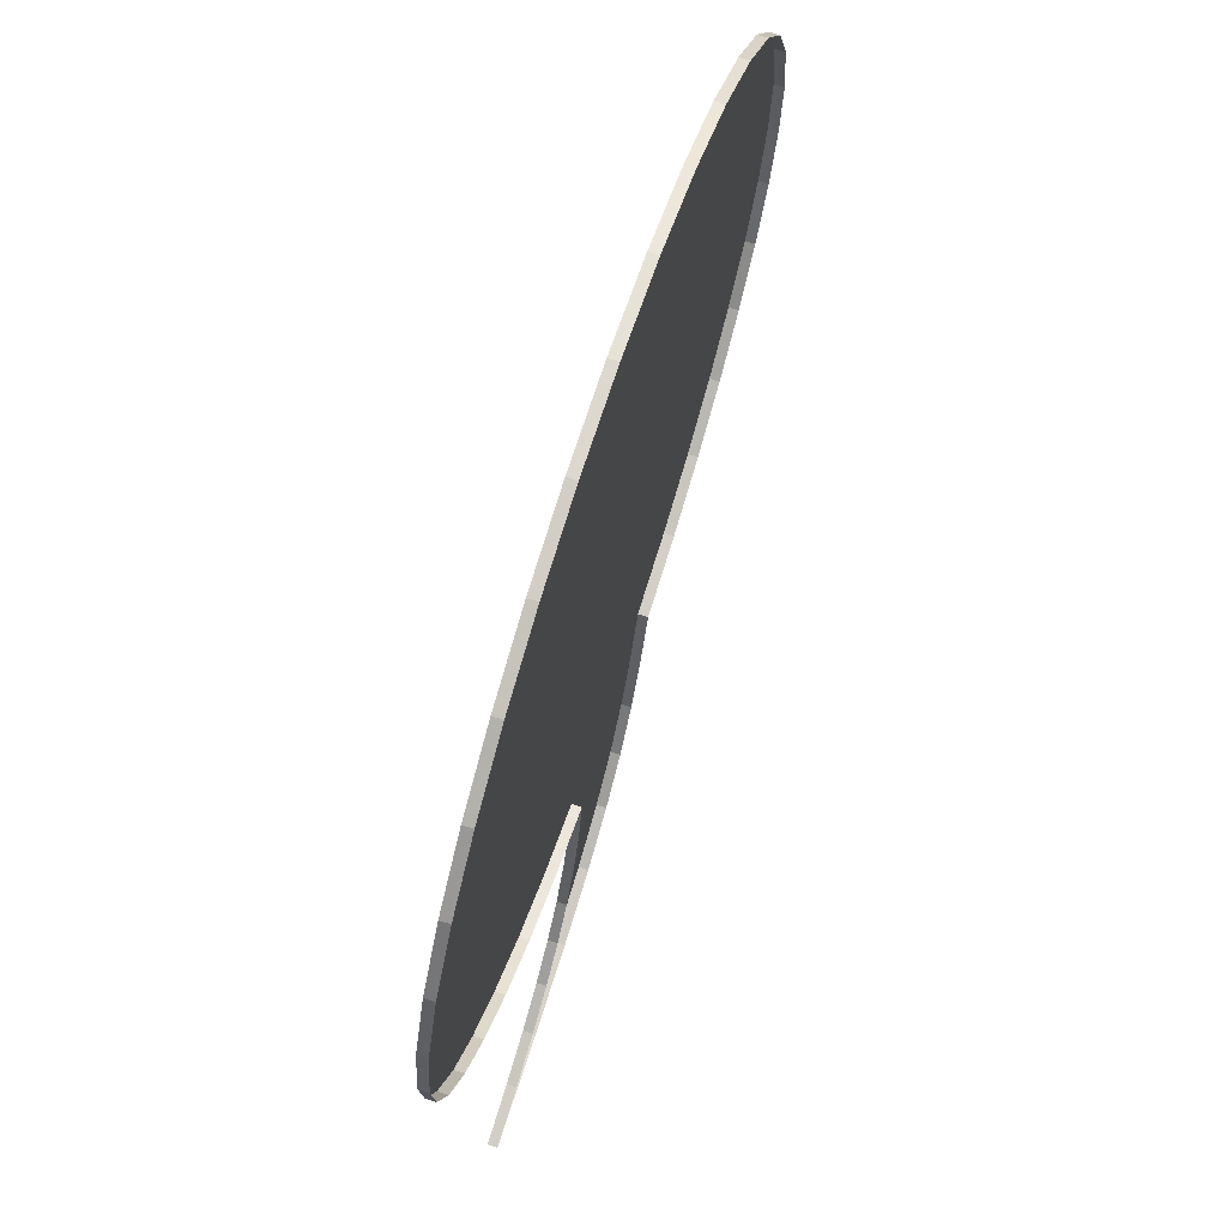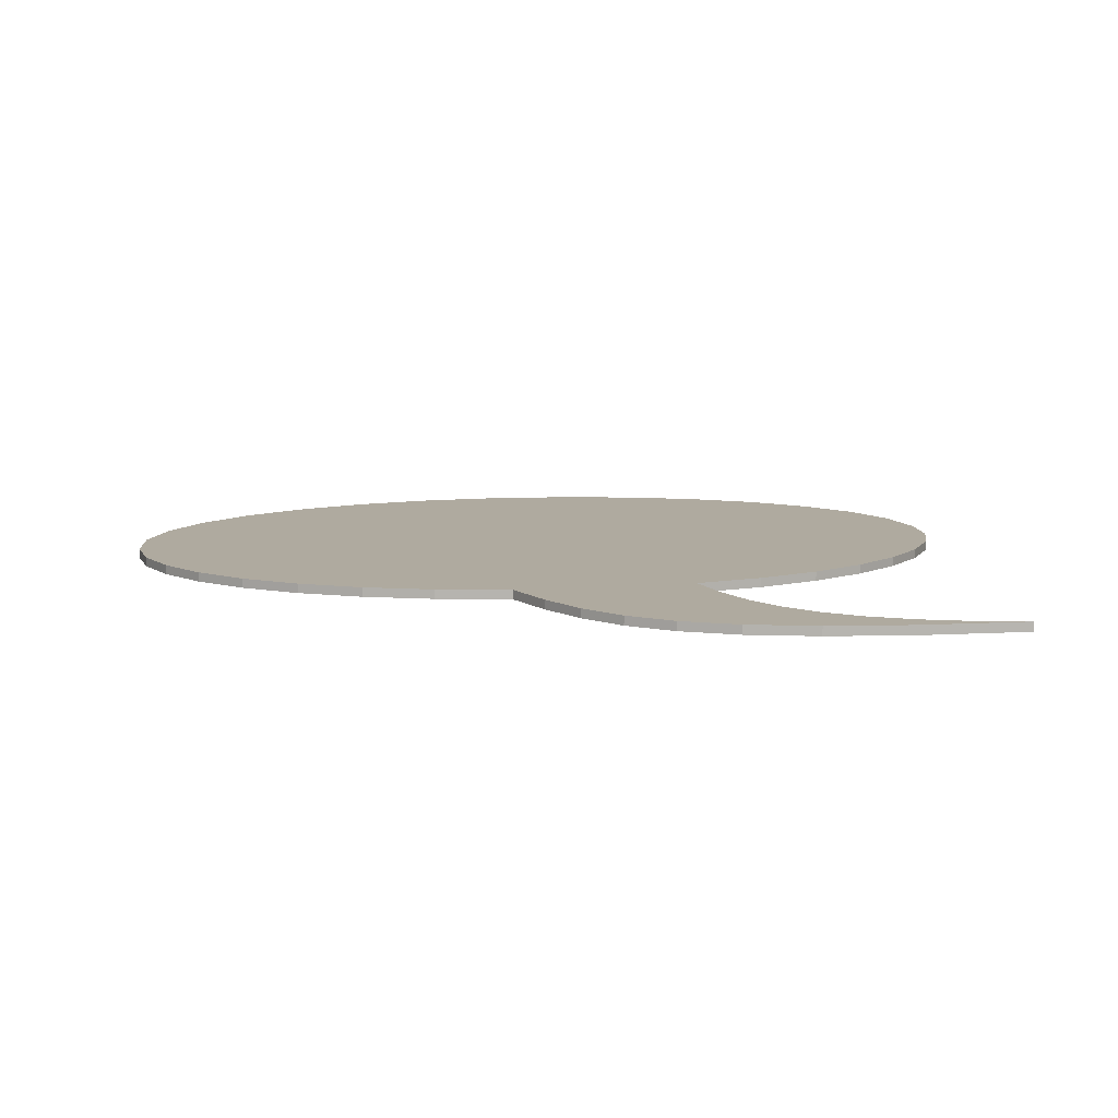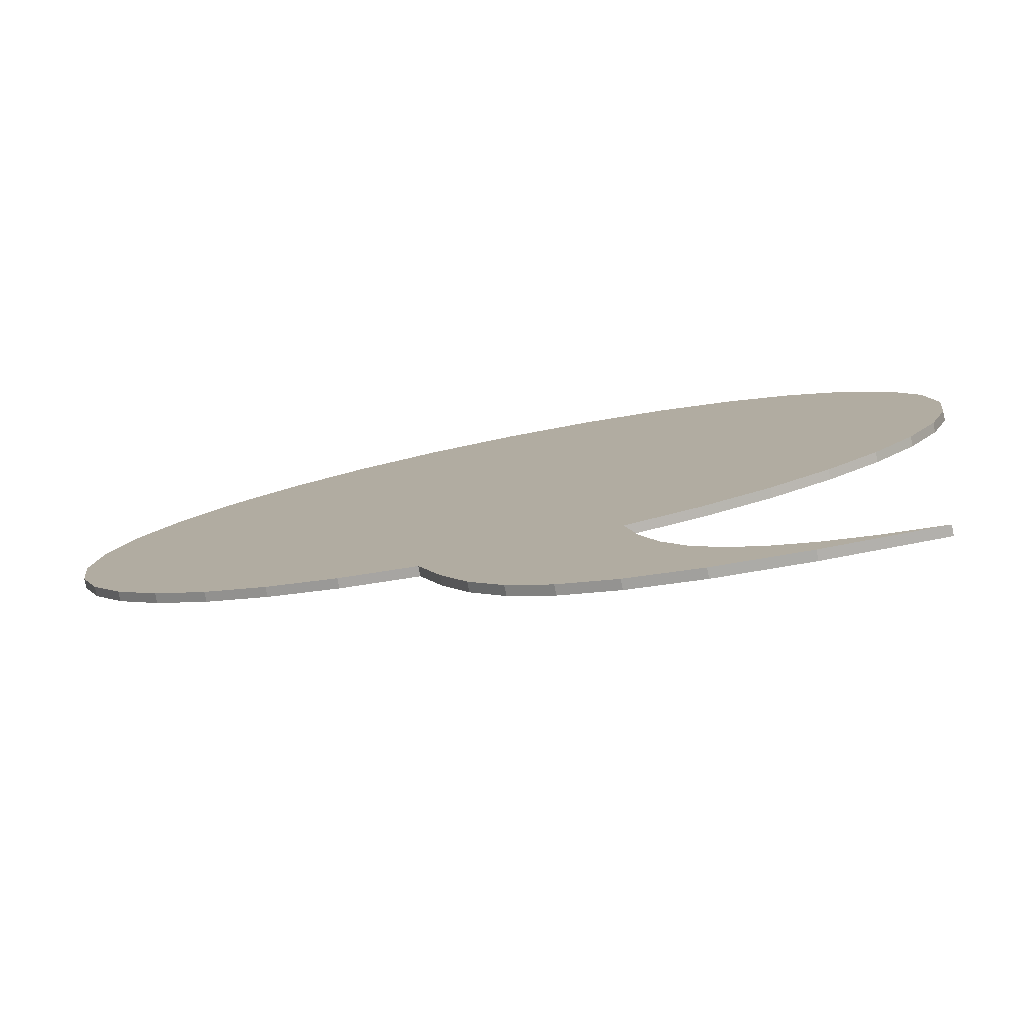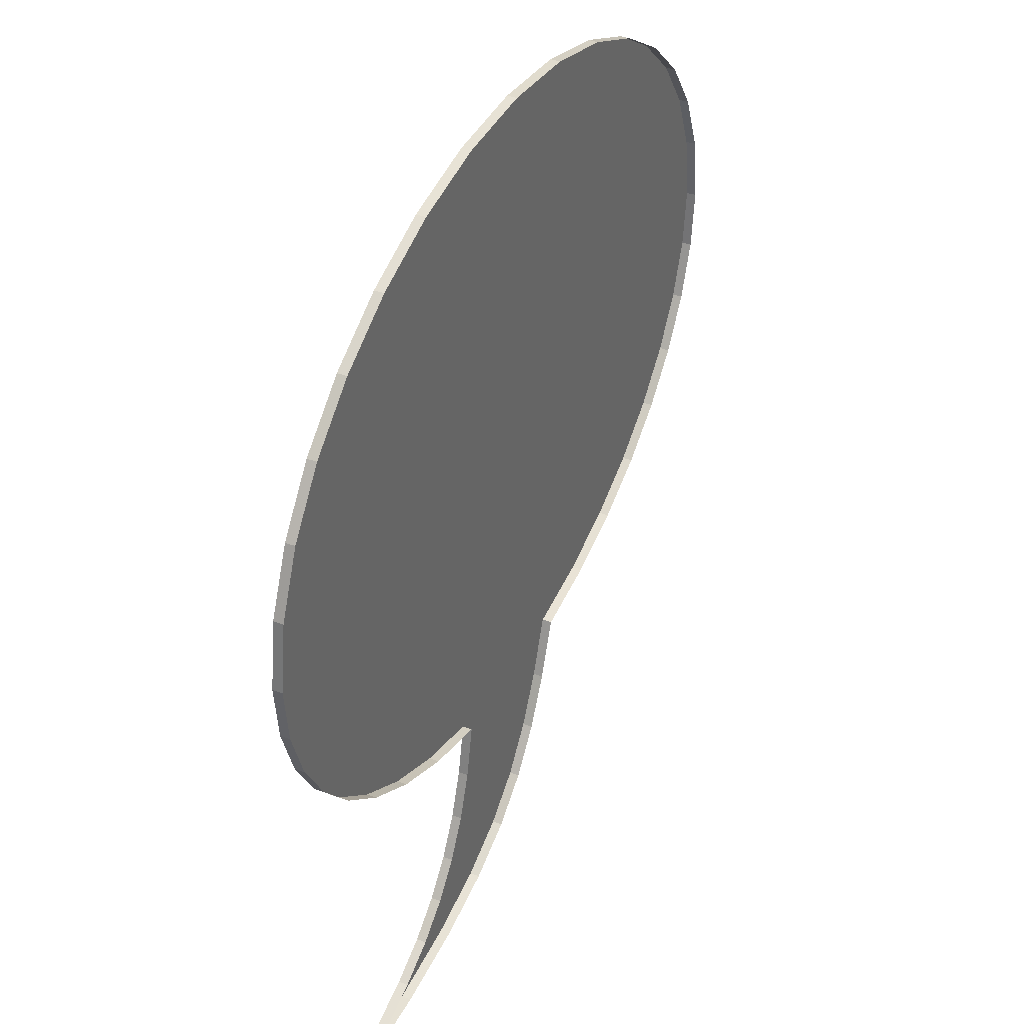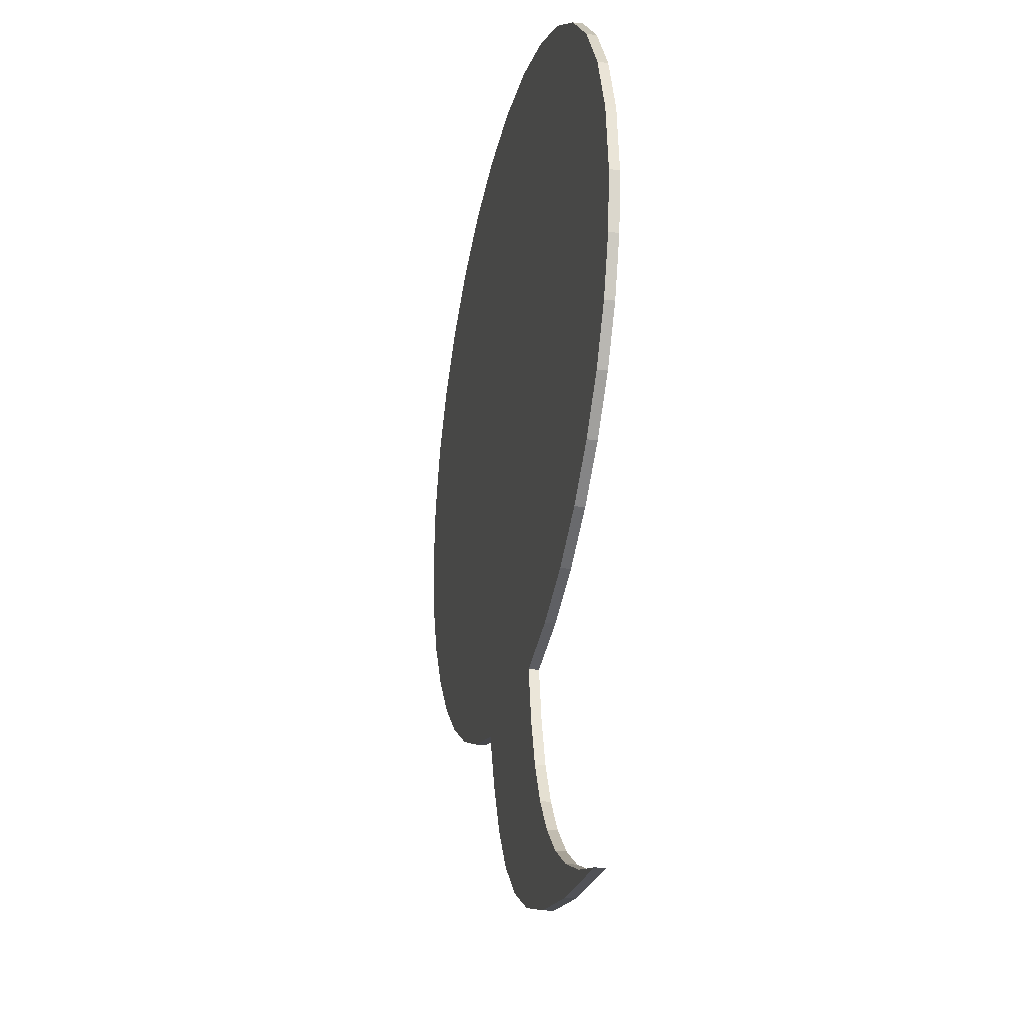
<metadata>
{"format":"obj","ext":"obj","renderer":"f3d","projection":"perspective","resolution":1024,"background":"white","views":[{"elev":67.8,"azim":-72.0,"up":"+Z"},{"elev":9.4,"azim":169.3,"up":"+Y"},{"elev":-79.5,"azim":-168.8,"up":"+Z"},{"elev":37.5,"azim":-64.4,"up":"+Z"},{"elev":-23.5,"azim":-101.1,"up":"+Z"}]}
</metadata>
<code>
o Body3
v -1.228 0.1 -2.689
v -1.395 0.1 -3.171
v -1.395 0 -3.171
v -1.228 0 -2.689
v -1.62 0.1 -3.586
v -1.62 0 -3.586
v -1.908 0.1 -3.937
v -1.908 0 -3.937
v -2.263 0.1 -4.228
v -2.263 0 -4.228
v -2.689 0.1 -4.464
v -2.689 0 -4.464
v -3.19 0.1 -4.649
v -3.19 0 -4.649
v -3.769 0.1 -4.786
v -3.769 0 -4.786
v -2.635 0.1 -4.745
v -2.635 0 -4.745
v -1.718 0.1 -4.621
v -1.718 0 -4.621
v -0.9897 0.1 -4.415
v -0.9897 0 -4.415
v -0.4203 0.1 -4.127
v -0.4203 0 -4.127
v 0.01875 0.1 -3.758
v 0.01875 0 -3.758
v 0.3566 0.1 -3.308
v 0.3566 0 -3.308
v 0.6224 0.1 -2.777
v 0.6224 0 -2.777
v 0.845 0.1 -2.166
v 0.845 0 -2.166
v 1.634 0.1 -1.997
v 1.634 0 -1.997
v 2.355 0.1 -1.735
v 2.355 0 -1.735
v 2.997 0.1 -1.39
v 2.997 0 -1.39
v 3.547 0.1 -0.971
v 3.547 0 -0.971
v 3.995 0.1 -0.4894
v 3.995 0 -0.4894
v 4.329 0.1 0.04473
v 4.329 0 0.04473
v 4.538 0.1 0.6213
v 4.538 0 0.6213
v 4.611 0.1 1.23
v 4.611 0 1.23
v 4.516 0.1 1.927
v 4.516 0 1.927
v 4.245 0.1 2.577
v 4.245 0 2.577
v 3.816 0.1 3.165
v 3.816 0 3.165
v 3.248 0.1 3.677
v 3.248 0 3.677
v 2.56 0.1 4.1
v 2.56 0 4.1
v 1.77 0.1 4.419
v 1.77 0 4.419
v 0.8967 0.1 4.621
v 0.8967 0 4.621
v -0.04082 0.1 4.691
v -0.04082 0 4.691
v -0.9783 0.1 4.621
v -0.9783 0 4.621
v -1.851 0.1 4.419
v -1.851 0 4.419
v -2.642 0.1 4.1
v -2.642 0 4.1
v -3.33 0.1 3.677
v -3.33 0 3.677
v -3.898 0.1 3.165
v -3.898 0 3.165
v -4.327 0.1 2.577
v -4.327 0 2.577
v -4.598 0.1 1.927
v -4.598 0 1.927
v -4.693 0.1 1.23
v -4.693 0 1.23
v -4.624 0.1 0.6404
v -4.624 0 0.6404
v -4.427 0.1 0.08024
v -4.427 0 0.08024
v -4.112 0.1 -0.4412
v -4.112 0 -0.4412
v -3.689 0.1 -0.9144
v -3.689 0 -0.9144
v -3.167 0.1 -1.33
v -3.167 0 -1.33
v -2.558 0.1 -1.678
v -2.558 0 -1.678
v -1.87 0.1 -1.949
v -1.87 0 -1.949
v -1.115 0.1 -2.134
v -1.115 0 -2.134
g Body3
f 1 2 3 4
f 2 5 6 3
f 5 7 8 6
f 7 9 10 8
f 9 11 12 10
f 11 13 14 12
f 13 15 16 14
f 15 17 18 16
f 17 19 20 18
f 19 21 22 20
f 21 23 24 22
f 23 25 26 24
f 25 27 28 26
f 27 29 30 28
f 29 31 32 30
f 31 33 34 32
f 33 35 36 34
f 35 37 38 36
f 37 39 40 38
f 39 41 42 40
f 41 43 44 42
f 43 45 46 44
f 45 47 48 46
f 47 49 50 48
f 49 51 52 50
f 51 53 54 52
f 53 55 56 54
f 55 57 58 56
f 57 59 60 58
f 59 61 62 60
f 61 63 64 62
f 63 65 66 64
f 65 67 68 66
f 67 69 70 68
f 69 71 72 70
f 71 73 74 72
f 73 75 76 74
f 75 77 78 76
f 77 79 80 78
f 79 81 82 80
f 81 83 84 82
f 83 85 86 84
f 85 87 88 86
f 87 89 90 88
f 89 91 92 90
f 91 93 94 92
f 93 95 96 94
f 95 1 4 96
f 95 93 91
f 95 91 89
f 95 89 87
f 95 87 85
f 95 85 83
f 95 83 81
f 95 81 79
f 95 79 77
f 95 77 75
f 95 75 73
f 95 73 71
f 95 71 69
f 95 69 67
f 95 67 65
f 95 65 63
f 95 63 61
f 1 95 61
f 1 61 59
f 1 59 57
f 1 57 55
f 1 55 53
f 1 53 51
f 1 51 49
f 1 49 47
f 1 47 45
f 1 45 43
f 1 43 41
f 1 41 39
f 1 39 37
f 1 37 35
f 35 33 31
f 1 35 31
f 1 31 29
f 1 29 27
f 1 27 25
f 1 25 23
f 1 23 21
f 1 21 19
f 19 17 15
f 19 15 13
f 19 13 11
f 19 11 9
f 19 9 7
f 19 7 5
f 19 5 2
f 19 2 1

</code>
